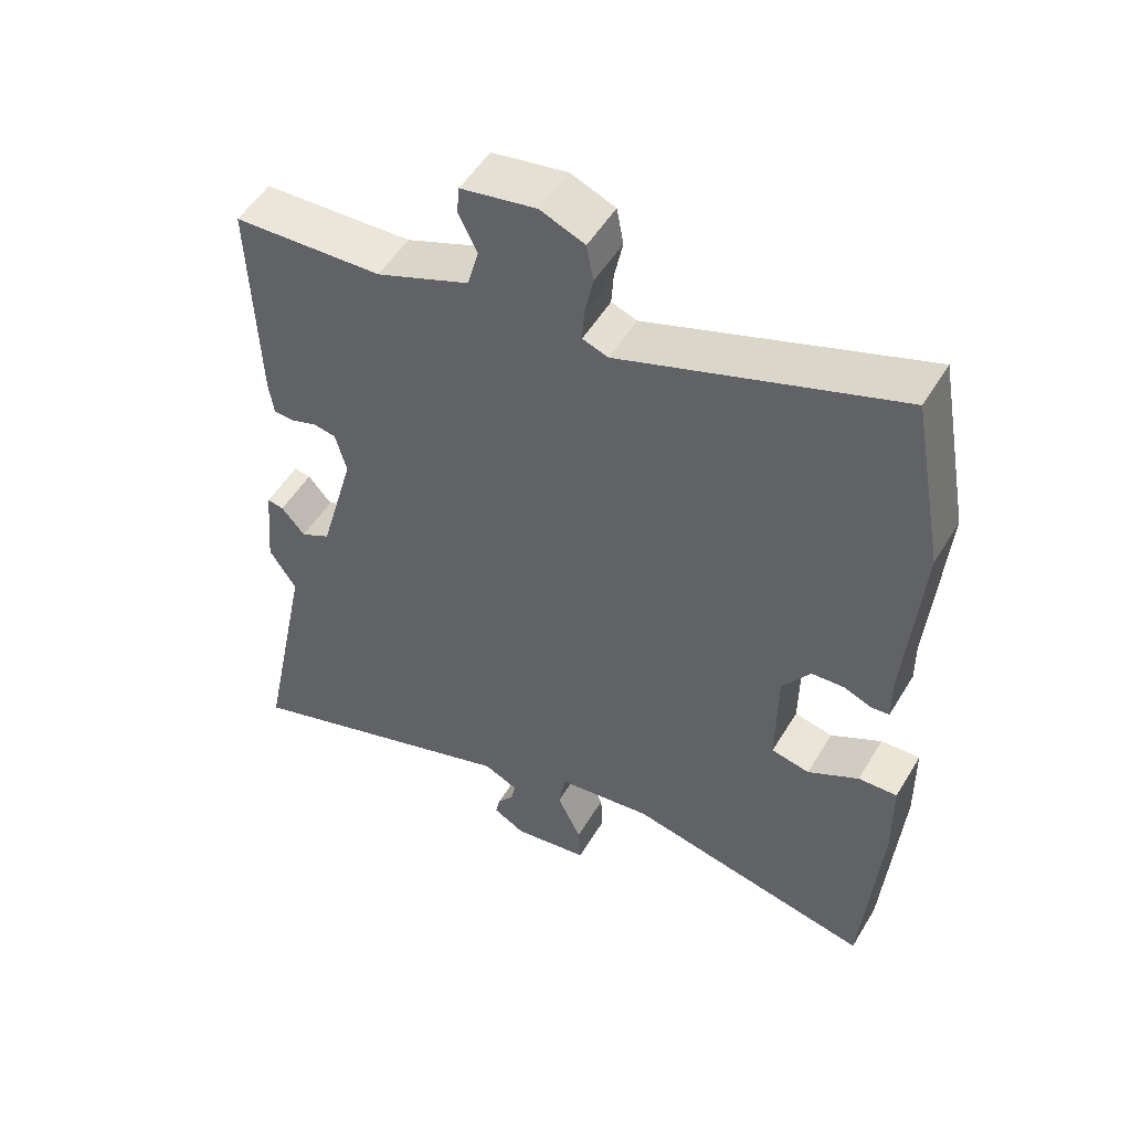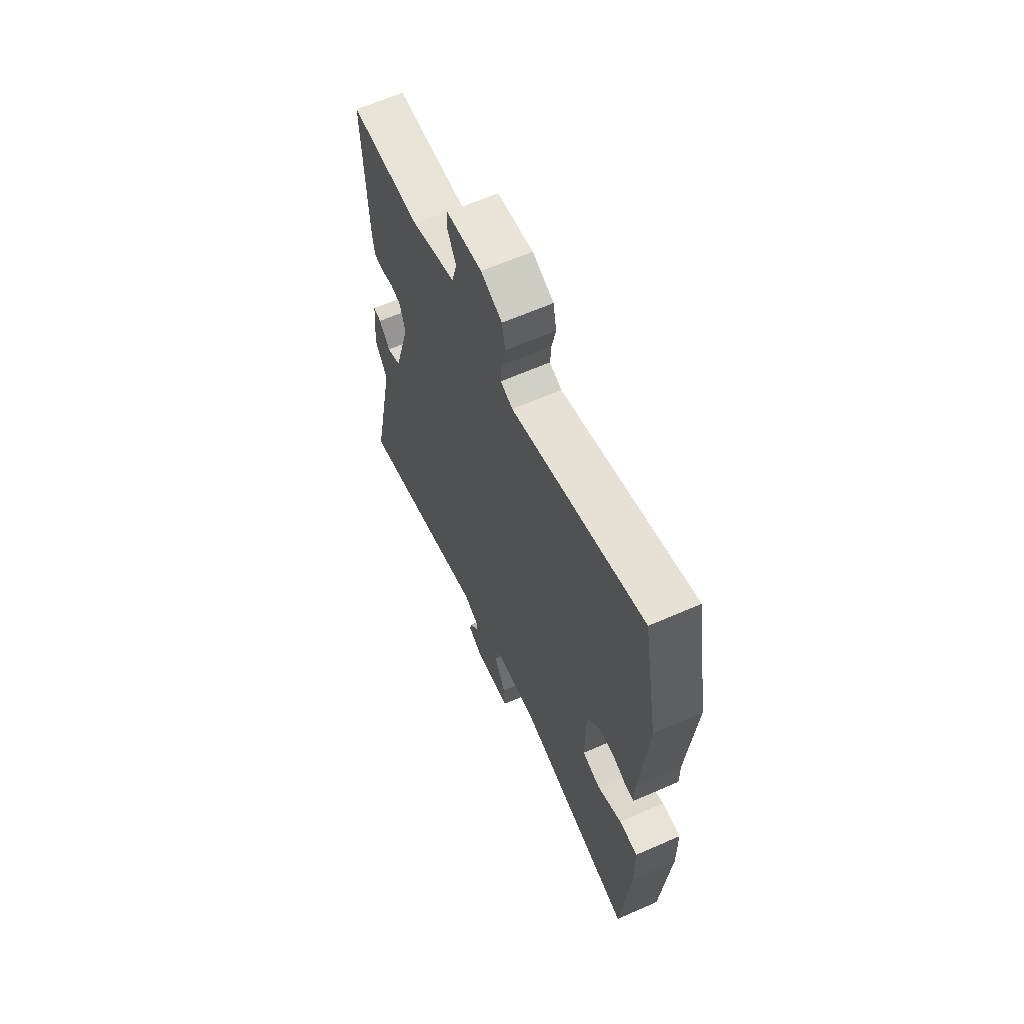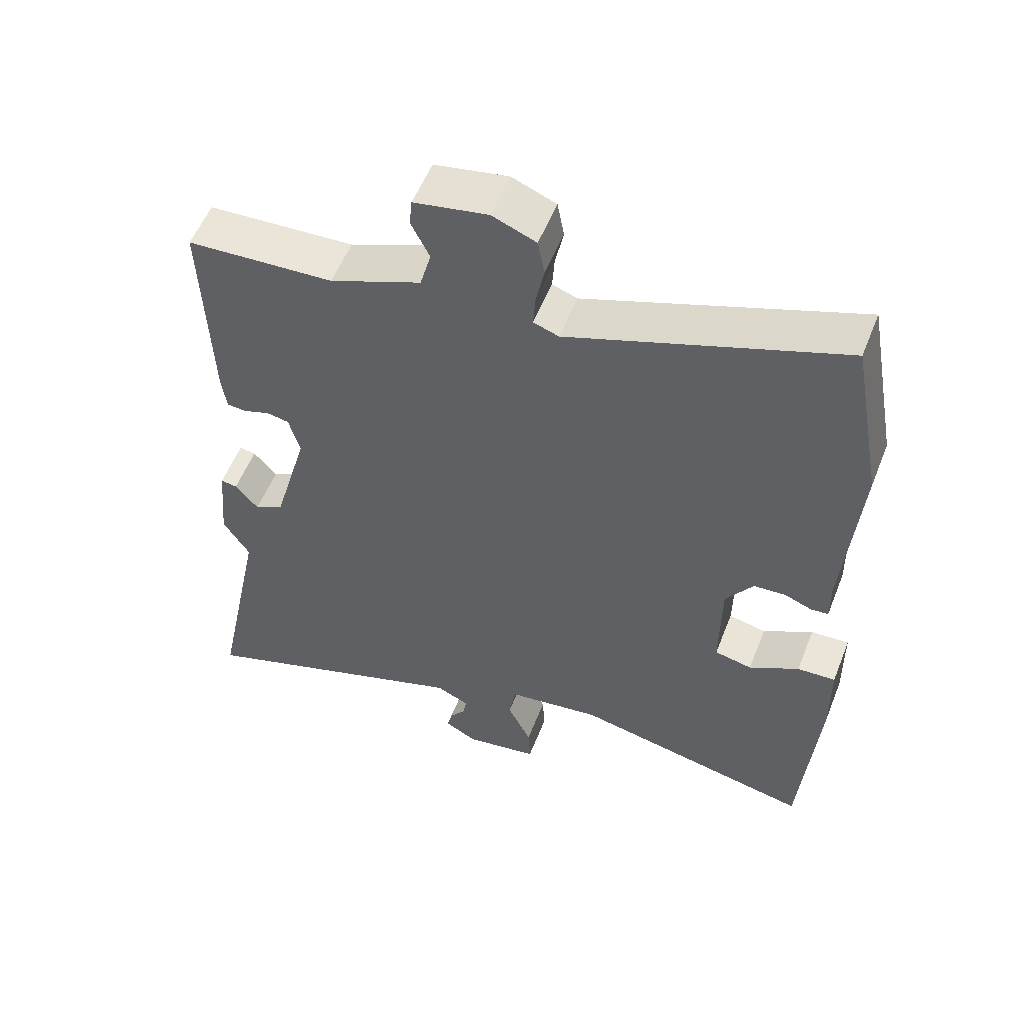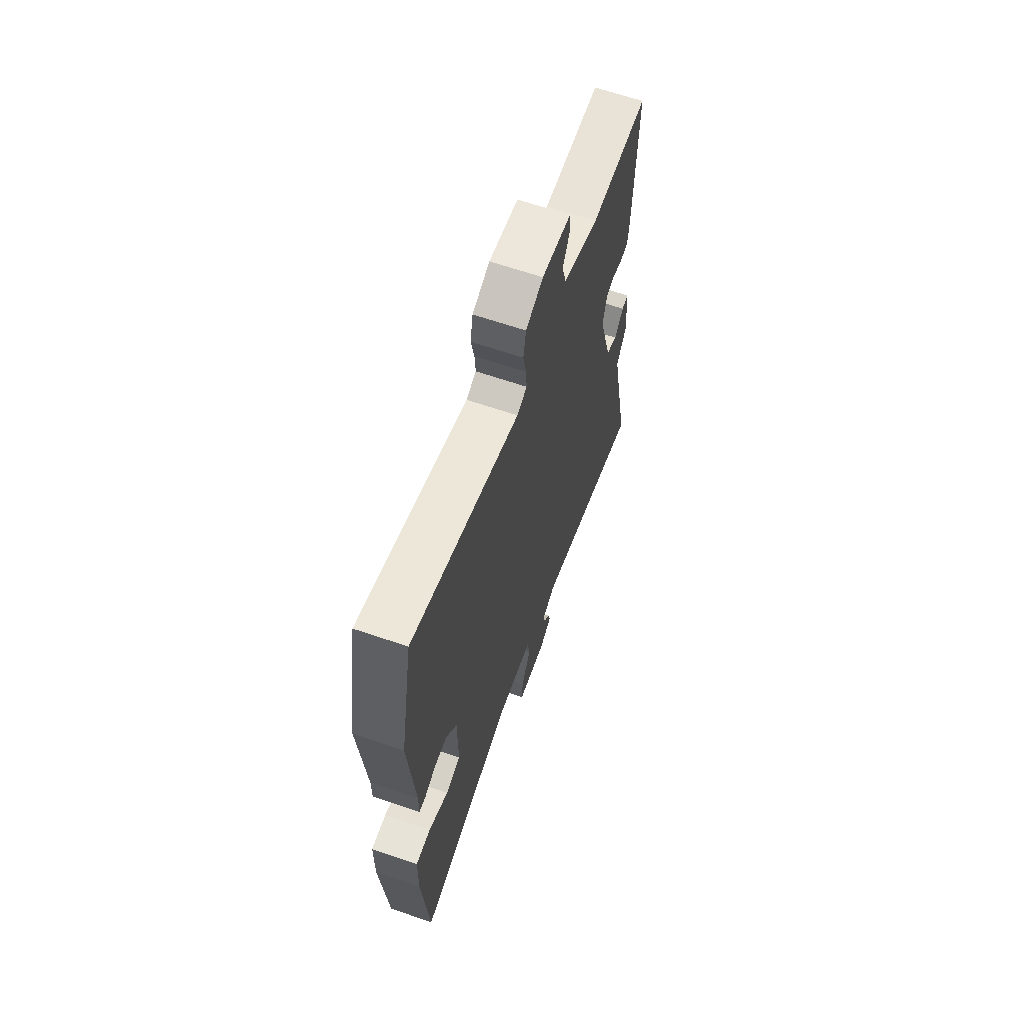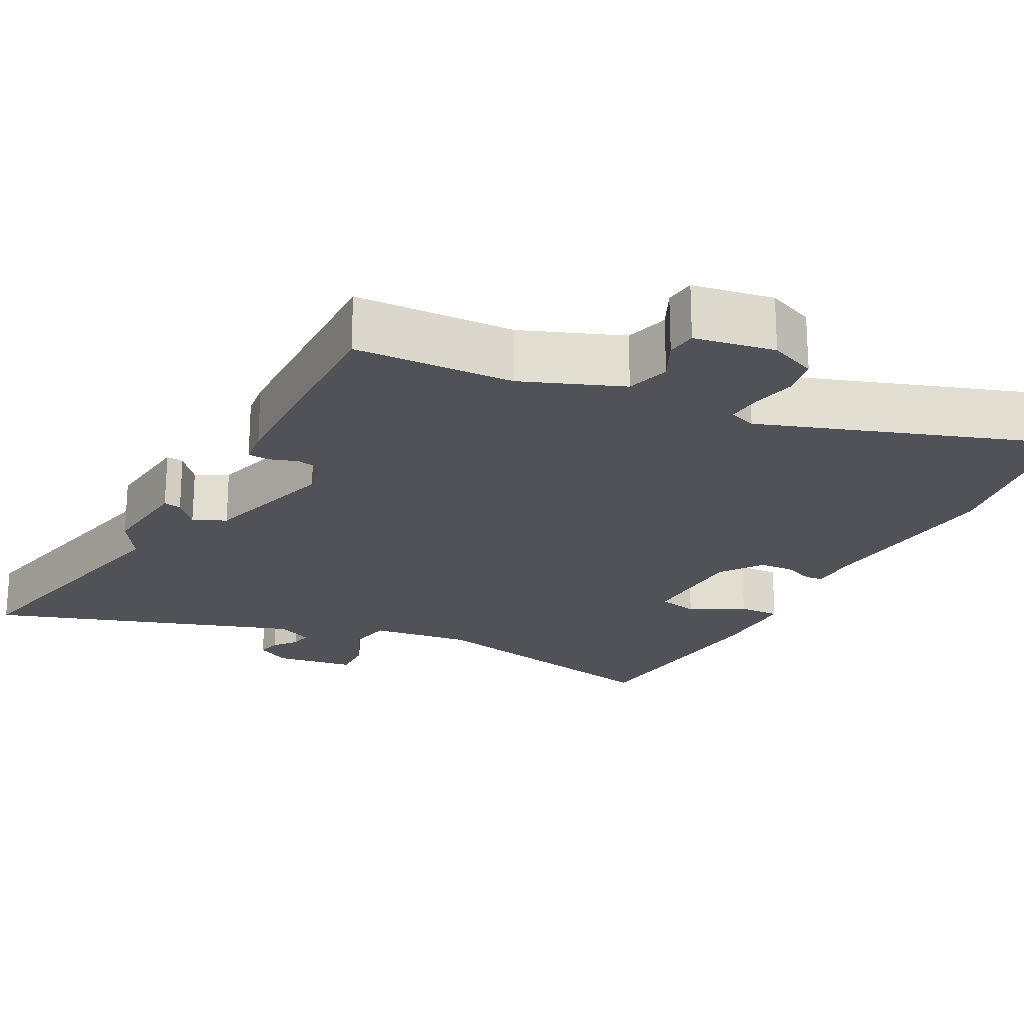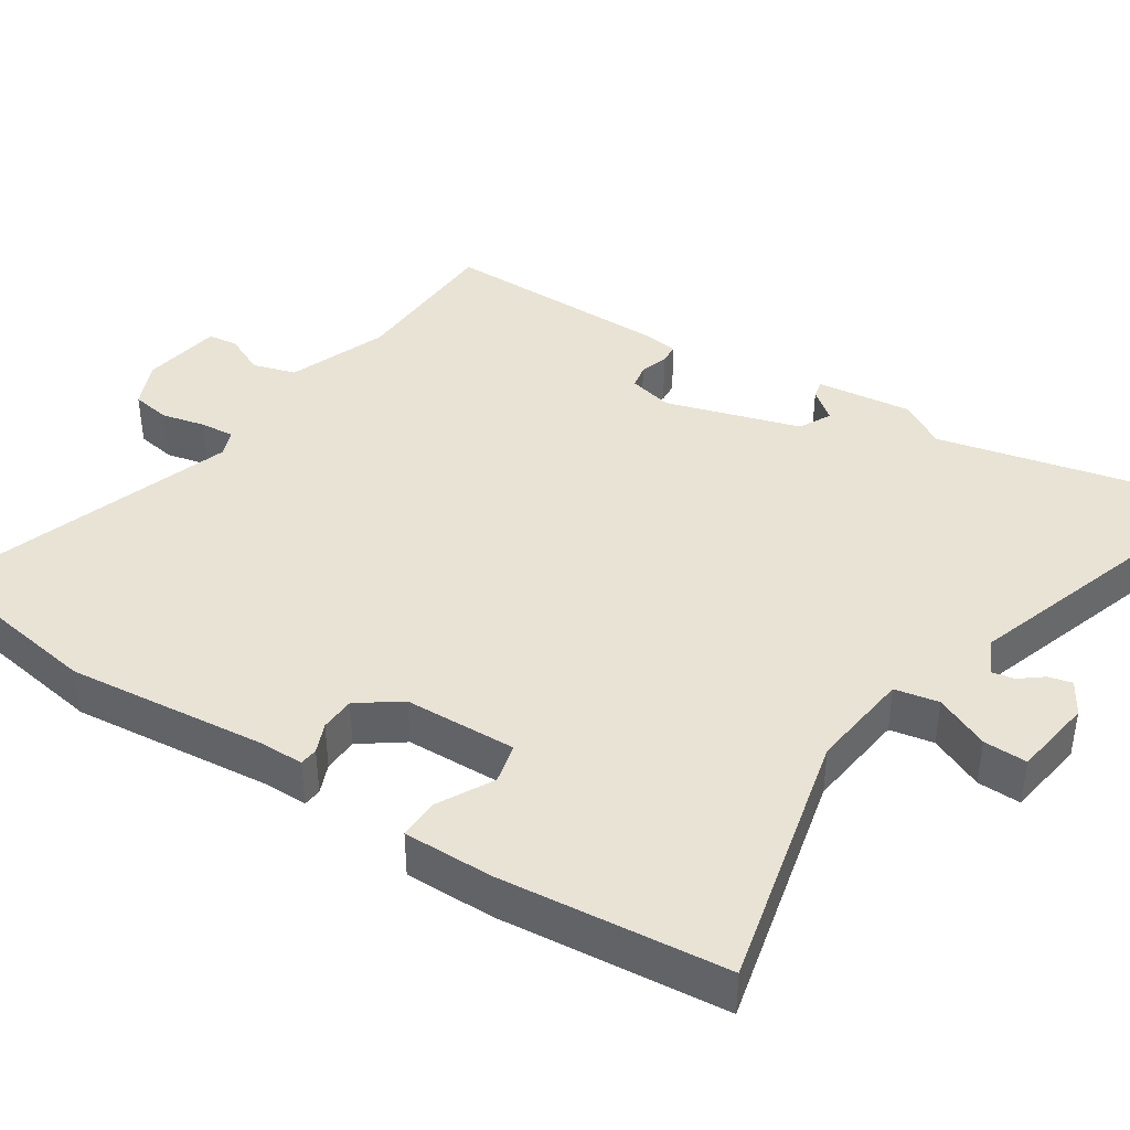
<metadata>
{"format":"obj","ext":"obj","renderer":"f3d","projection":"perspective","resolution":1024,"background":"white","views":[{"elev":52.3,"azim":30.5,"up":"+Z"},{"elev":64.7,"azim":66.3,"up":"+Z"},{"elev":55.5,"azim":21.5,"up":"+Z"},{"elev":65.7,"azim":108.9,"up":"+Z"},{"elev":-21.4,"azim":-28.4,"up":"+Y"},{"elev":41.0,"azim":121.8,"up":"+Y"}]}
</metadata>
<code>
v 0.473 0.07 0.645
v 0.52 0.07 0.393
v 0.499 0.07 0.122
v 0.5 0.07 0.061
v 0.475 0.07 0.058
v 0.434 0.07 0.074
v 0.387 0.07 0.071
v 0.347 0.07 0.013
v 0.346 0.07 -0.14
v 0.401 0.07 -0.152
v 0.474 0.07 -0.111
v 0.53 0.07 -0.108
v 0.532 0.07 -0.23
v 0.509 0.07 -0.537
v 0.153 0.07 -0.461
v 0.016 0.07 -0.48
v 0.006 0.07 -0.54
v 0.041 0.07 -0.613
v 0.044 0.07 -0.672
v -0.065 0.07 -0.69
v -0.111 0.07 -0.664
v -0.104 0.07 -0.632
v -0.08 0.07 -0.6
v -0.075 0.07 -0.57
v -0.124 0.07 -0.547
v -0.539 0.07 -0.692
v -0.461 0.07 -0.31
v -0.5 0.07 -0.248
v -0.488 0.07 -0.118
v -0.464 0.07 -0.122
v -0.43 0.07 -0.162
v -0.387 0.07 -0.139
v -0.336 0.07 0.045
v -0.352 0.07 0.105
v -0.385 0.07 0.111
v -0.423 0.07 0.098
v -0.452 0.07 0.1
v -0.459 0.07 0.15
v -0.469 0.07 0.462
v -0.254 0.07 0.473
v -0.12 0.07 0.527
v -0.104 0.07 0.586
v -0.131 0.07 0.64
v -0.127 0.07 0.681
v -0.019 0.07 0.701
v 0.045 0.07 0.675
v 0.055 0.07 0.622
v 0.043 0.07 0.563
v 0.04 0.07 0.516
v 0.077 0.07 0.503
v 0.473 0 0.645
v 0.52 0 0.393
v 0.499 0 0.122
v 0.5 0 0.061
v 0.475 0 0.058
v 0.434 0 0.074
v 0.387 0 0.071
v 0.347 0 0.013
v 0.346 0 -0.14
v 0.401 0 -0.152
v 0.474 0 -0.111
v 0.53 0 -0.108
v 0.532 0 -0.23
v 0.509 0 -0.537
v 0.153 0 -0.461
v 0.016 0 -0.48
v 0.006 0 -0.54
v 0.041 0 -0.613
v 0.044 0 -0.672
v -0.065 0 -0.69
v -0.111 0 -0.664
v -0.104 0 -0.632
v -0.08 0 -0.6
v -0.075 0 -0.57
v -0.124 0 -0.547
v -0.539 0 -0.692
v -0.461 0 -0.31
v -0.5 0 -0.248
v -0.488 0 -0.118
v -0.464 0 -0.122
v -0.43 0 -0.162
v -0.387 0 -0.139
v -0.336 0 0.045
v -0.352 0 0.105
v -0.385 0 0.111
v -0.423 0 0.098
v -0.452 0 0.1
v -0.459 0 0.15
v -0.469 0 0.462
v -0.254 0 0.473
v -0.12 0 0.527
v -0.104 0 0.586
v -0.131 0 0.64
v -0.127 0 0.681
v -0.019 0 0.701
v 0.045 0 0.675
v 0.055 0 0.622
v 0.043 0 0.563
v 0.04 0 0.516
v 0.077 0 0.503
f 46 47 48
f 45 46 48
f 44 45 48
f 43 44 48
f 42 43 48
f 41 42 48 49
f 40 41 49 50
f 38 39 40
f 37 38 40
f 36 37 40
f 35 36 40
f 34 35 40 50
f 29 30 31
f 28 29 31
f 27 28 31
f 27 31 32
f 26 27 32
f 25 26 32
f 24 25 32 33
f 21 22 23
f 20 21 23
f 19 20 23
f 18 19 23
f 17 18 23
f 16 17 23 24
f 13 14 15
f 12 13 15
f 11 12 15
f 10 11 15
f 9 10 15 16
f 33 34 50
f 24 33 50
f 16 24 50
f 9 16 50
f 8 9 50
f 3 4 5 6
f 50 1 2
f 8 50 2
f 7 8 2
f 2 3 6 7
f 98 97 96
f 98 96 95
f 98 95 94
f 98 94 93
f 98 93 92
f 99 98 92 91
f 100 99 91 90
f 90 89 88
f 90 88 87
f 90 87 86
f 90 86 85
f 100 90 85 84
f 81 80 79
f 81 79 78
f 81 78 77
f 82 81 77
f 82 77 76
f 82 76 75
f 83 82 75 74
f 73 72 71
f 73 71 70
f 73 70 69
f 73 69 68
f 73 68 67
f 74 73 67 66
f 65 64 63
f 65 63 62
f 65 62 61
f 65 61 60
f 66 65 60 59
f 100 84 83
f 100 83 74
f 100 74 66
f 100 66 59
f 100 59 58
f 56 55 54 53
f 52 51 100
f 52 100 58
f 52 58 57
f 57 56 53 52
f 1 51 52 2
f 2 52 53 3
f 3 53 54 4
f 4 54 55 5
f 5 55 56 6
f 6 56 57 7
f 7 57 58 8
f 8 58 59 9
f 9 59 60 10
f 10 60 61 11
f 11 61 62 12
f 12 62 63 13
f 13 63 64 14
f 14 64 65 15
f 15 65 66 16
f 16 66 67 17
f 17 67 68 18
f 18 68 69 19
f 19 69 70 20
f 20 70 71 21
f 21 71 72 22
f 22 72 73 23
f 23 73 74 24
f 24 74 75 25
f 25 75 76 26
f 26 76 77 27
f 27 77 78 28
f 28 78 79 29
f 29 79 80 30
f 30 80 81 31
f 31 81 82 32
f 32 82 83 33
f 33 83 84 34
f 34 84 85 35
f 35 85 86 36
f 36 86 87 37
f 37 87 88 38
f 38 88 89 39
f 39 89 90 40
f 40 90 91 41
f 41 91 92 42
f 42 92 93 43
f 43 93 94 44
f 44 94 95 45
f 45 95 96 46
f 46 96 97 47
f 47 97 98 48
f 48 98 99 49
f 49 99 100 50
f 50 100 51 1

</code>
